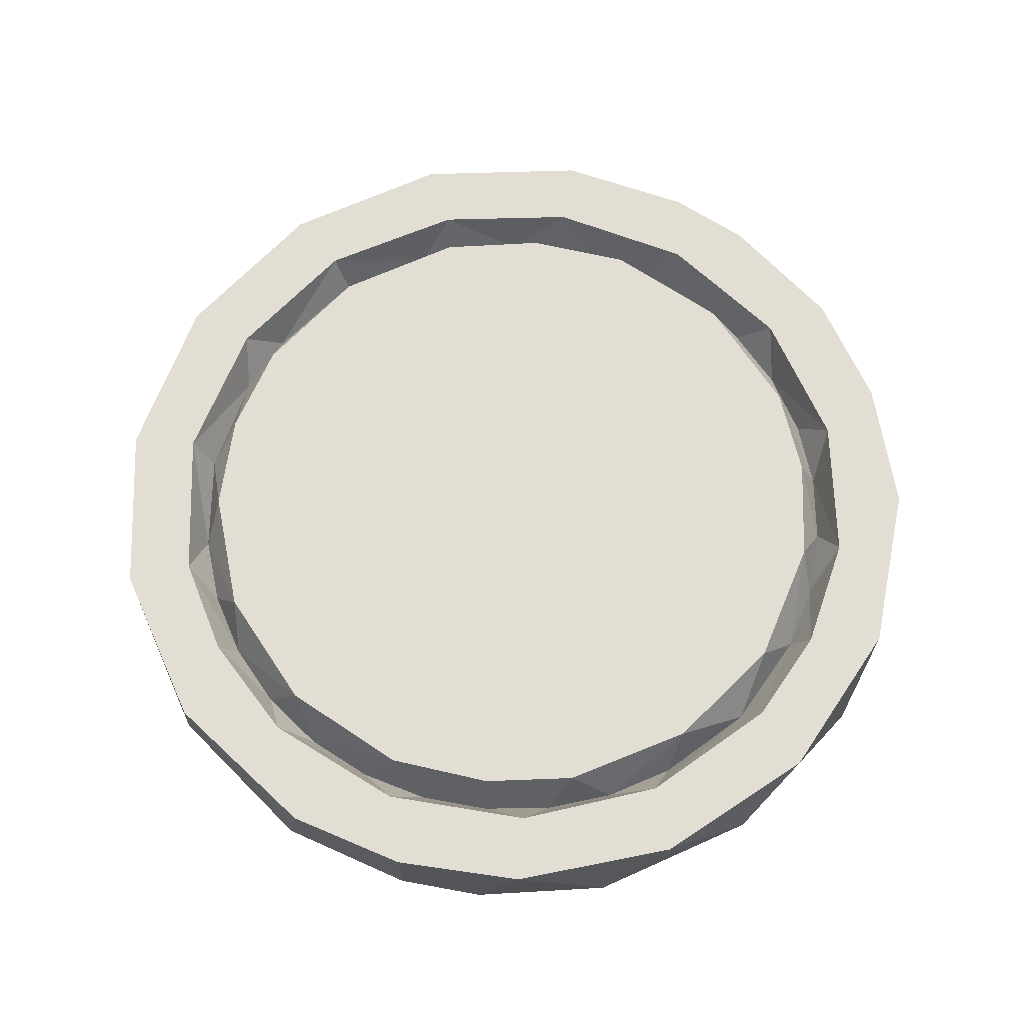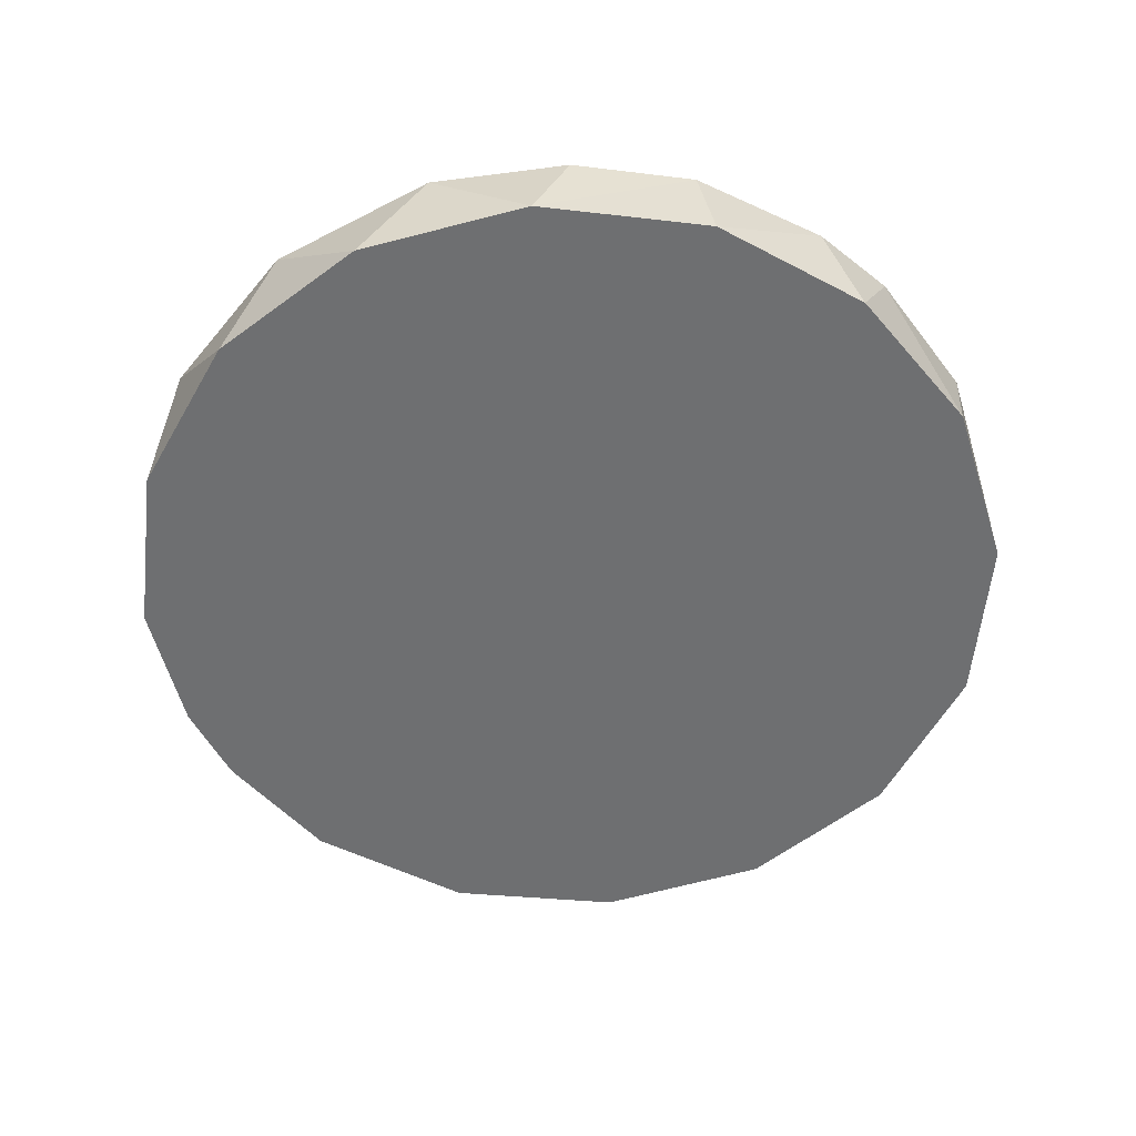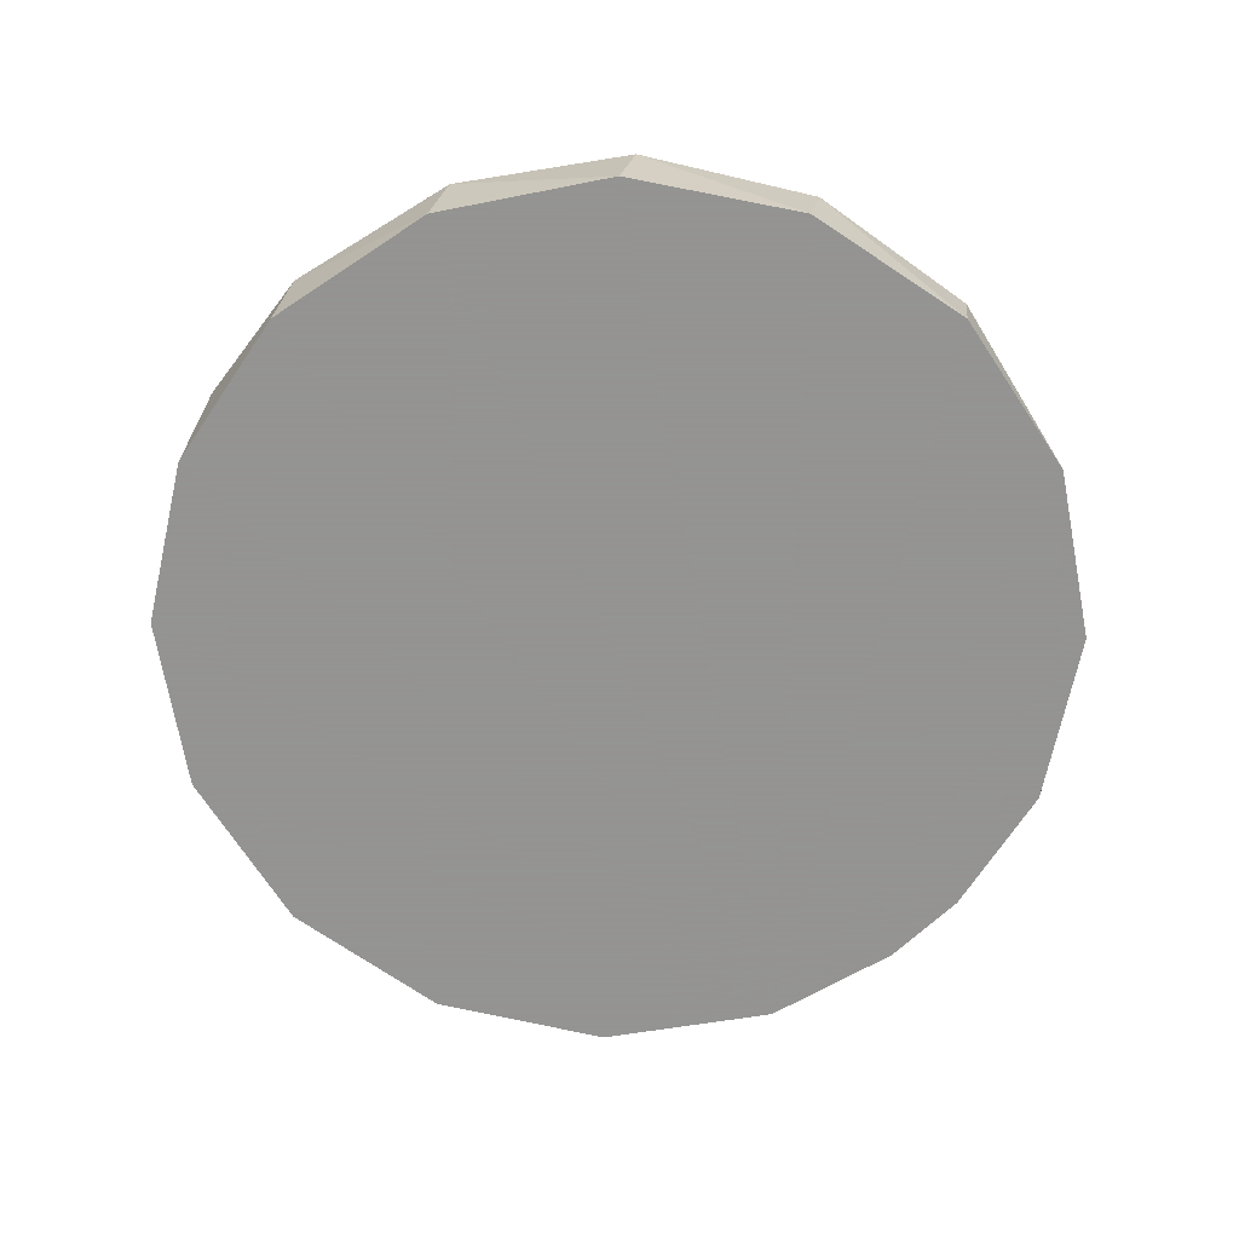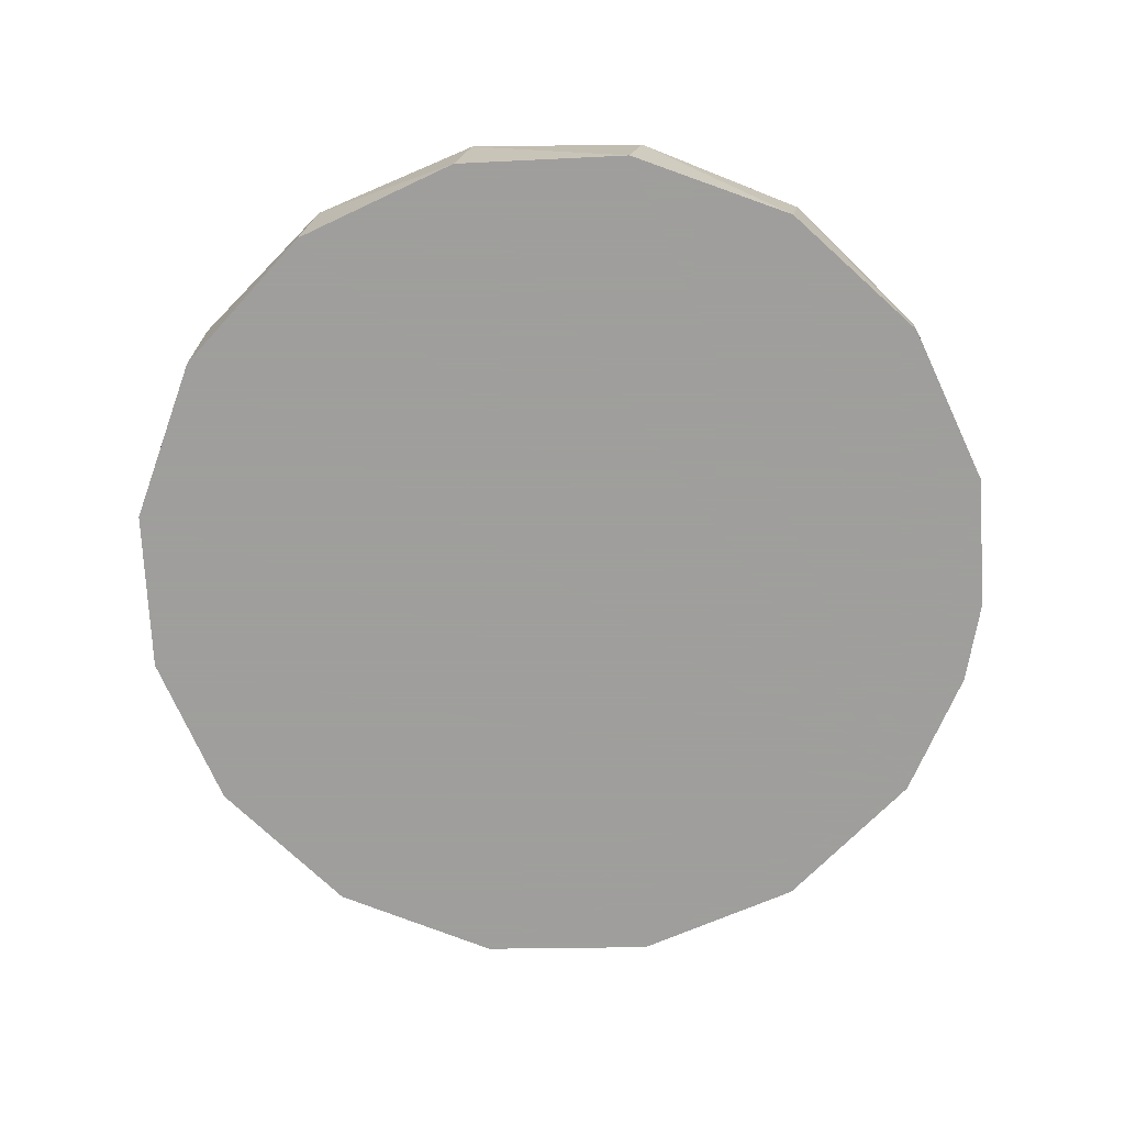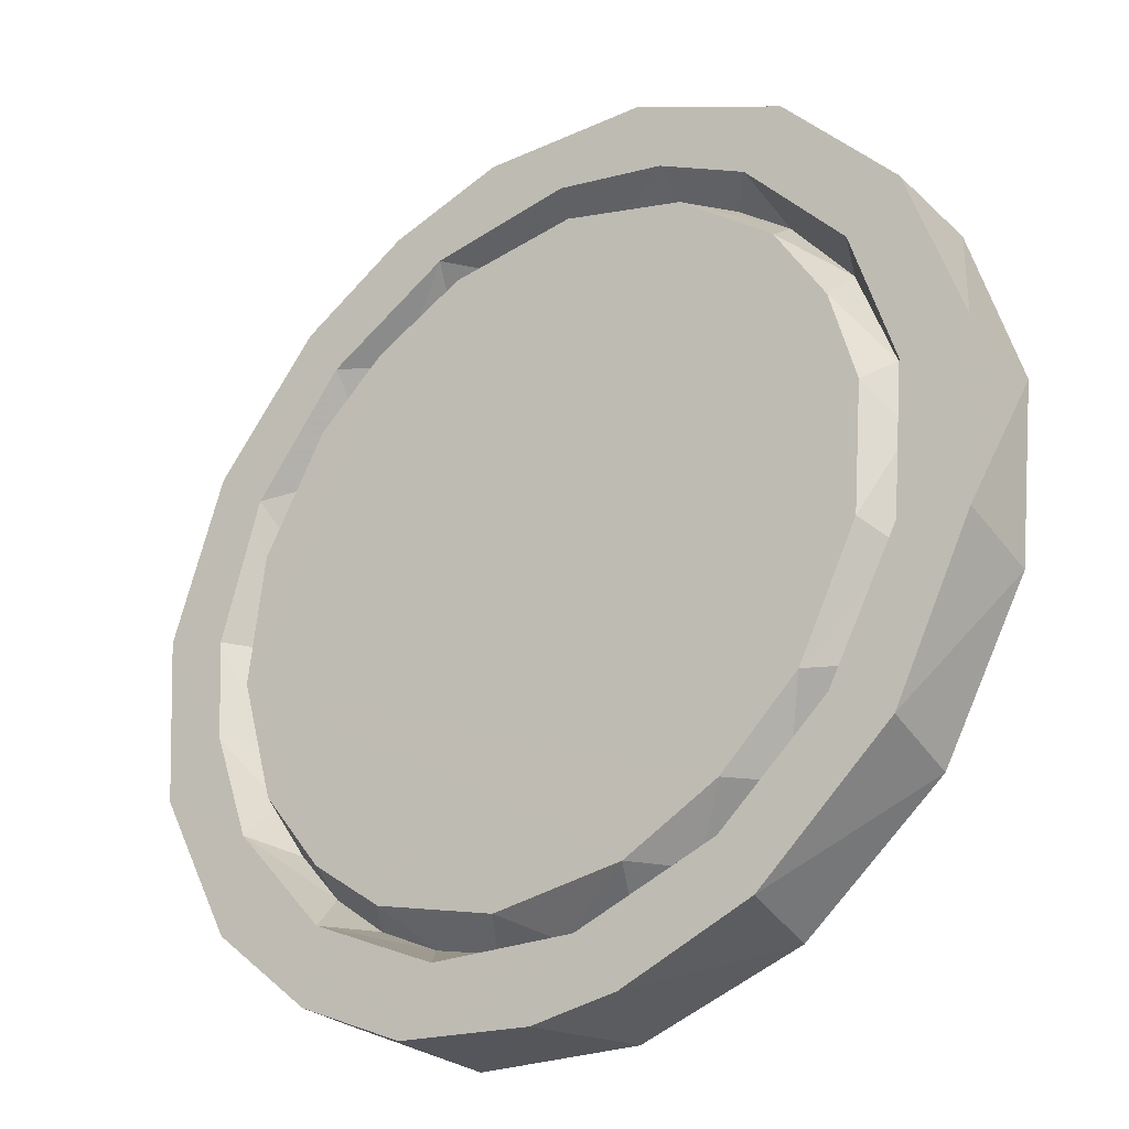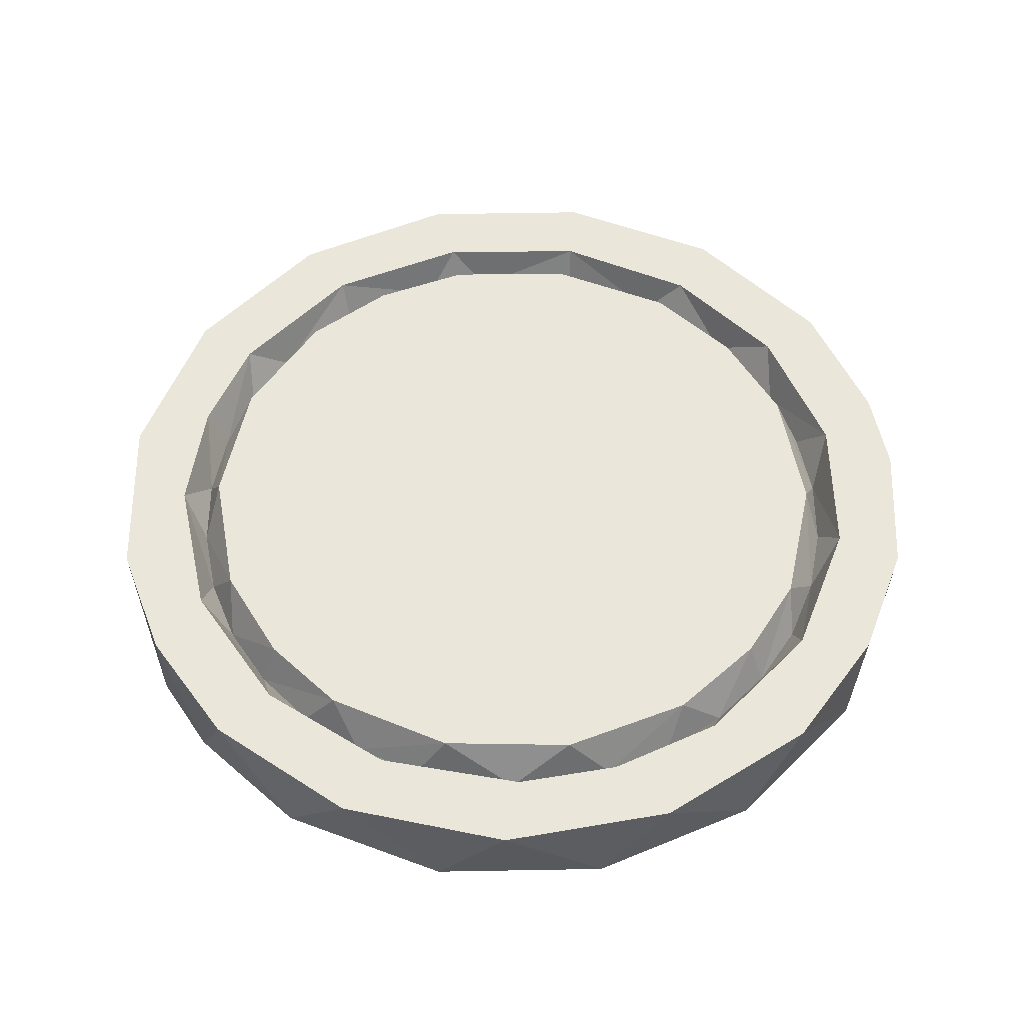
<metadata>
{"format":"obj","ext":"obj","renderer":"f3d","projection":"perspective","resolution":1024,"background":"white","views":[{"elev":67.2,"azim":38.6,"up":"+Y"},{"elev":-54.5,"azim":145.9,"up":"+Y"},{"elev":-66.9,"azim":-107.9,"up":"+Y"},{"elev":-71.1,"azim":-71.4,"up":"+Y"},{"elev":-30.6,"azim":-142.3,"up":"+Z"},{"elev":54.7,"azim":84.3,"up":"+Y"}]}
</metadata>
<code>
o Cylinder_Cylinder.000
v 0.4934 0.4458 0.3907
v -0.0616 0.4458 -0.6254
v 0.1721 0.4458 -0.6054
v 0.6252 0.5711 0.07266
v 0.6054 0.5711 -0.1721
v 0.5217 0.5711 -0.1038
v 0.3907 0.4458 -0.4934
v -0.4794 0.4458 -0.4077
v -0.3064 0.5711 -0.5498
v -0.2869 0.4458 -0.5602
v 0.5498 0.4458 -0.3064
v 0.07266 0.5711 0.6252
v 0.164 0.5711 0.5084
v -0.04303 0.5711 0.5325
v 0.6252 0.4458 -0.07266
v -0.1721 0.5711 0.6054
v 0.6054 0.4458 0.1721
v 0.2398 0.5711 0.579
v 0.3987 0.5711 0.4858
v 0.3461 0.5711 0.407
v 0.5325 0.5711 0.04303
v -0.4077 0.4458 0.4794
v -0.5498 0.5711 0.3064
v -0.5602 0.4458 0.2869
v 0.5498 0.5711 0.3064
v 0.4755 0.5711 0.2435
v 0.3482 0.4458 0.5211
v 0.2398 0.4458 0.579
v 0.0507 0.4458 0.6273
v 0.4934 0.5711 -0.3907
v 0.4667 0.5711 -0.2601
v -0.1932 0.4458 0.599
v -0.3907 0.5711 0.4934
v -0.2036 0.5711 0.4914
v -0.3316 0.5711 0.4188
v -0.472 0.5711 0.2523
v -0.6273 0.4458 0.0507
v -0.6252 0.5711 0.07267
v -0.5309 0.5711 0.05229
v -0.599 0.4458 -0.1932
v -0.6054 0.5711 -0.1721
v -0.5121 0.5711 -0.1554
v -0.4934 0.5711 -0.3907
v -0.4123 0.5711 -0.3384
v -0.2601 0.5711 -0.4667
v 1e-06 0.5711 -0.6267
v -0.1223 0.5711 -0.6146
v 0.4779 0.5711 -0.03862
v 0.2334 0.5711 -0.4188
v 0.05535 0.5711 -0.4762
v 0.3316 0.5711 -0.4188
v 0.3376 0.5711 -0.3376
v 0.4267 0.5711 -0.2186
v 0.1932 0.5711 -0.599
v 0.3652 0.5711 0.3106
v 0.4563 0.5711 0.1472
v 0.2652 0.5711 0.3969
v 0.1311 0.5711 0.4612
v -0.05535 0.5711 0.4762
v -0.2334 0.5711 0.4188
v -0.37 0.5711 0.3037
v -0.441 0.5711 0.1827
v -0.4764 0.5711 0.04692
v -0.4612 0.5711 -0.1311
v -0.3759 0.5711 -0.2976
v -0.2652 0.5711 -0.3969
v -0.1311 0.5711 -0.4612
v 0.09839 0.5084 -0.4947
v 1e-06 0.5084 -0.5043
v 0.193 0.5084 -0.466
v 0.2802 0.5084 -0.4193
v 0.3566 0.5084 -0.3566
v 0.4193 0.5084 -0.2802
v 0.466 0.5084 -0.193
v -0.06168 0.5711 -0.5307
v 0.4947 0.5084 -0.09839
v 0.5043 0.5084 0.04964
v 0.466 0.5084 0.193
v 0.4193 0.5084 0.2802
v 0.3566 0.5084 0.3566
v 0.2802 0.5084 0.4193
v 0.193 0.5084 0.466
v 0.09839 0.5084 0.4947
v 1e-06 0.5084 0.5043
v -0.09839 0.5084 0.4947
v -0.193 0.5084 0.466
v -0.2802 0.5084 0.4194
v -0.3566 0.5084 0.3566
v -0.4439 0.5094 0.2432
v 0.3482 0.5711 -0.5211
v -0.4947 0.5084 0.09839
v -0.5043 0.5084 3e-06
v -0.4829 0.5094 -0.1519
v 0.1461 0.5711 -0.5139
v -0.4194 0.5084 -0.2802
v -0.3171 0.5075 -0.3946
v -0.193 0.5084 -0.466
v -0.0984 0.5084 -0.4947
f 1 2 3
f 4 5 6
f 1 3 7
f 8 9 10
f 1 7 11
f 12 13 14
f 1 11 15
f 16 12 14
f 1 15 17
f 18 19 20
f 4 6 21
f 22 23 24
f 25 21 26
f 1 27 28
f 1 28 29
f 5 30 31
f 1 29 32
f 19 25 26
f 1 32 22
f 33 34 35
f 1 22 24
f 23 33 36
f 1 24 37
f 38 23 39
f 1 37 40
f 41 38 42
f 1 40 8
f 43 41 44
f 1 8 10
f 9 43 45
f 2 1 10
f 46 2 47
f 12 18 13
f 48 49 50
f 30 51 31
f 48 52 49
f 48 53 52
f 1 19 27
f 28 18 12
f 2 46 3
f 46 54 3
f 24 38 37
f 48 55 56
f 7 30 11
f 48 57 55
f 48 58 57
f 11 5 15
f 48 59 58
f 18 20 13
f 48 60 59
f 25 1 17
f 48 61 60
f 3 54 7
f 48 62 61
f 48 63 62
f 16 14 34
f 48 64 63
f 23 36 39
f 48 65 64
f 15 4 17
f 48 66 65
f 48 67 66
f 27 19 18
f 48 50 67
f 68 69 50
f 40 43 8
f 70 68 50
f 70 50 49
f 71 70 49
f 19 1 25
f 72 71 49
f 72 49 52
f 73 72 52
f 73 52 53
f 74 73 53
f 46 47 75
f 76 74 53
f 76 53 48
f 77 76 48
f 28 12 29
f 54 46 75
f 77 48 56
f 78 77 56
f 5 4 15
f 79 78 56
f 79 56 55
f 80 79 55
f 25 4 21
f 81 80 55
f 81 55 57
f 82 81 57
f 82 57 58
f 83 82 58
f 32 33 22
f 84 83 58
f 84 58 59
f 85 84 59
f 4 25 17
f 86 85 59
f 86 59 60
f 87 86 60
f 37 41 40
f 88 87 60
f 88 60 61
f 89 88 61
f 54 90 7
f 5 31 6
f 89 61 62
f 91 89 62
f 91 62 63
f 92 91 63
f 90 30 7
f 93 92 64
f 92 63 64
f 90 54 94
f 30 5 11
f 95 93 65
f 93 64 65
f 96 95 65
f 47 2 10
f 30 90 51
f 96 65 66
f 97 96 66
f 97 66 67
f 98 97 67
f 27 18 28
f 69 98 67
f 69 67 50
f 8 43 9
f 75 98 69
f 75 45 97
f 75 97 98
f 43 44 45
f 45 96 97
f 45 44 96
f 41 42 44
f 29 12 16
f 44 95 96
f 44 42 95
f 42 93 95
f 47 9 75
f 90 94 51
f 42 39 92
f 42 92 93
f 33 16 34
f 39 91 92
f 39 36 91
f 36 89 91
f 10 9 47
f 38 39 42
f 36 35 88
f 36 88 89
f 32 16 33
f 35 87 88
f 35 34 86
f 35 86 87
f 34 14 85
f 34 85 86
f 24 23 38
f 14 84 85
f 14 13 83
f 14 83 84
f 37 38 41
f 13 82 83
f 13 20 81
f 13 81 82
f 19 26 20
f 20 80 81
f 20 26 79
f 20 79 80
f 29 16 32
f 26 78 79
f 26 21 77
f 26 77 78
f 22 33 23
f 54 75 94
f 21 6 76
f 21 76 77
f 6 31 74
f 6 74 76
f 40 41 43
f 31 73 74
f 31 51 72
f 31 72 73
f 9 45 75
f 51 71 72
f 51 94 70
f 51 70 71
f 33 35 36
f 94 68 70
f 94 75 69
f 94 69 68

</code>
